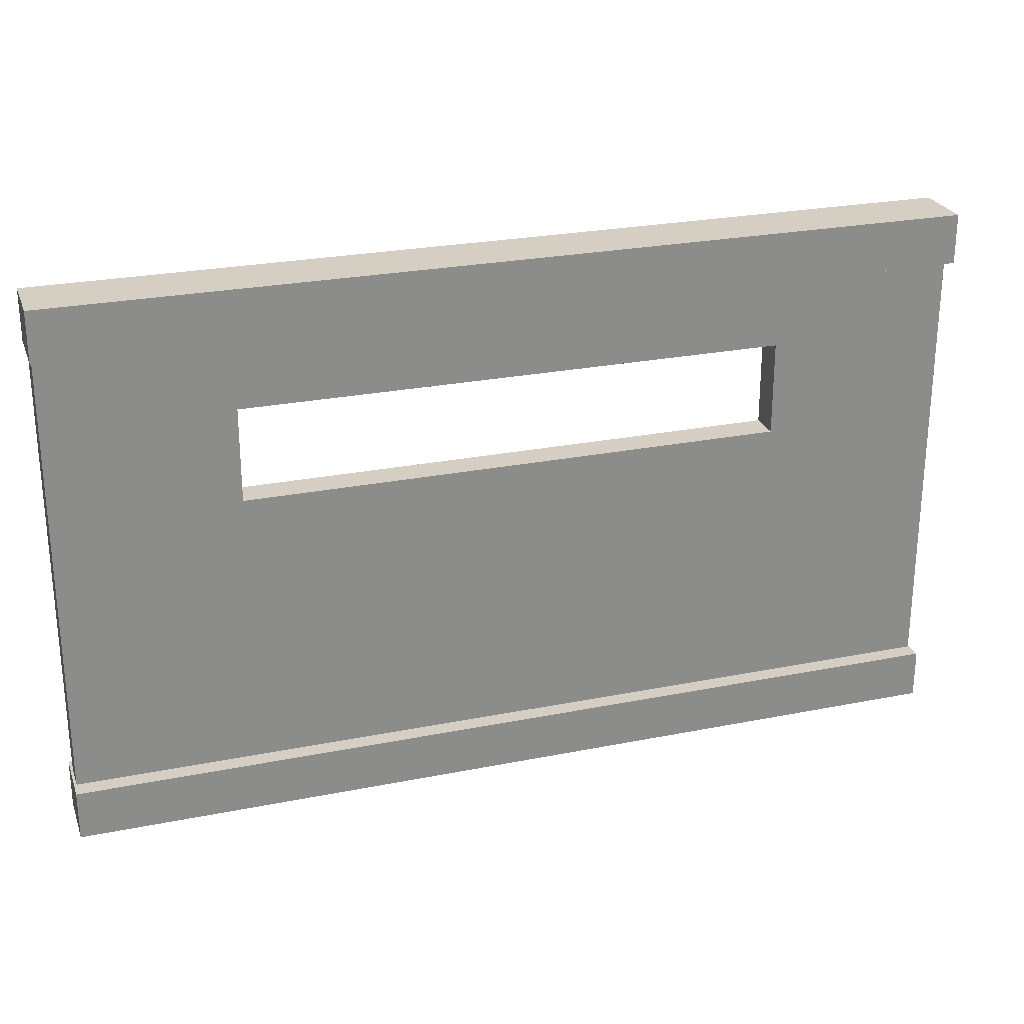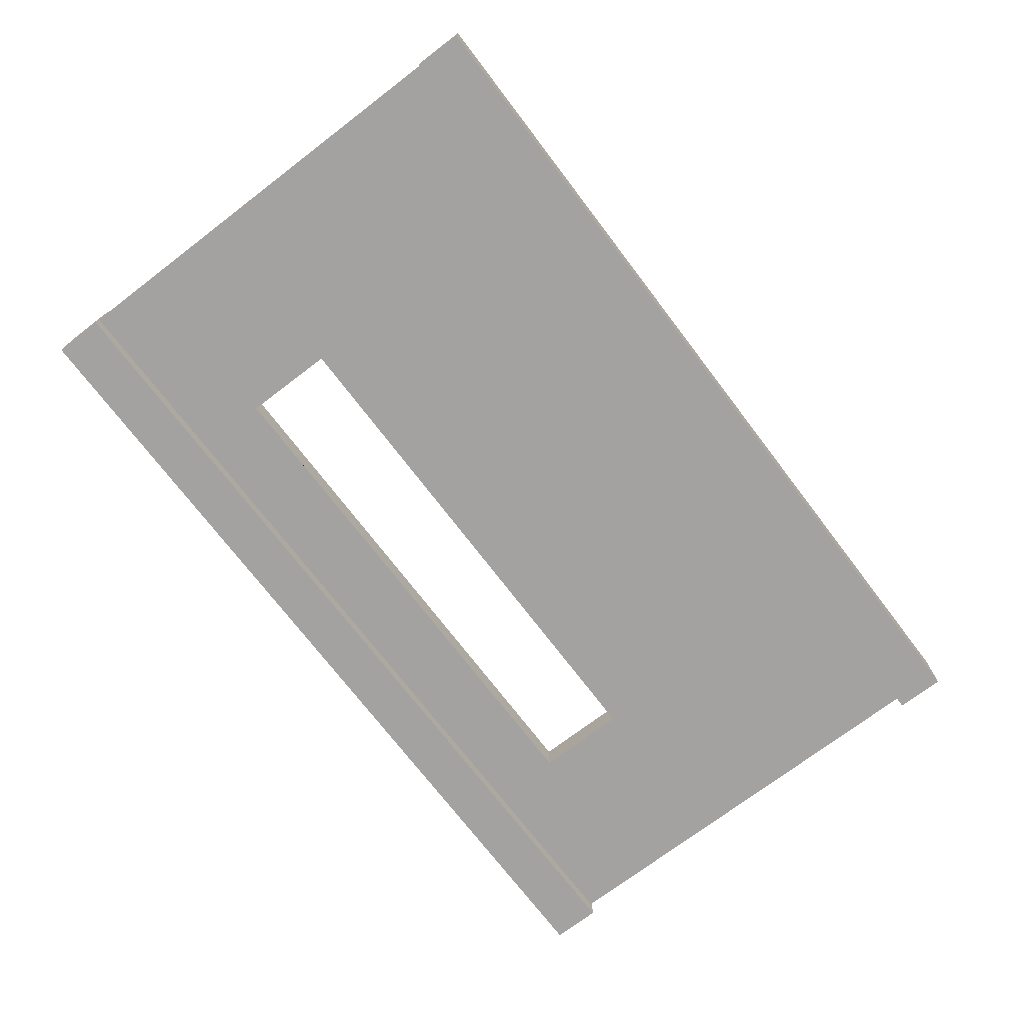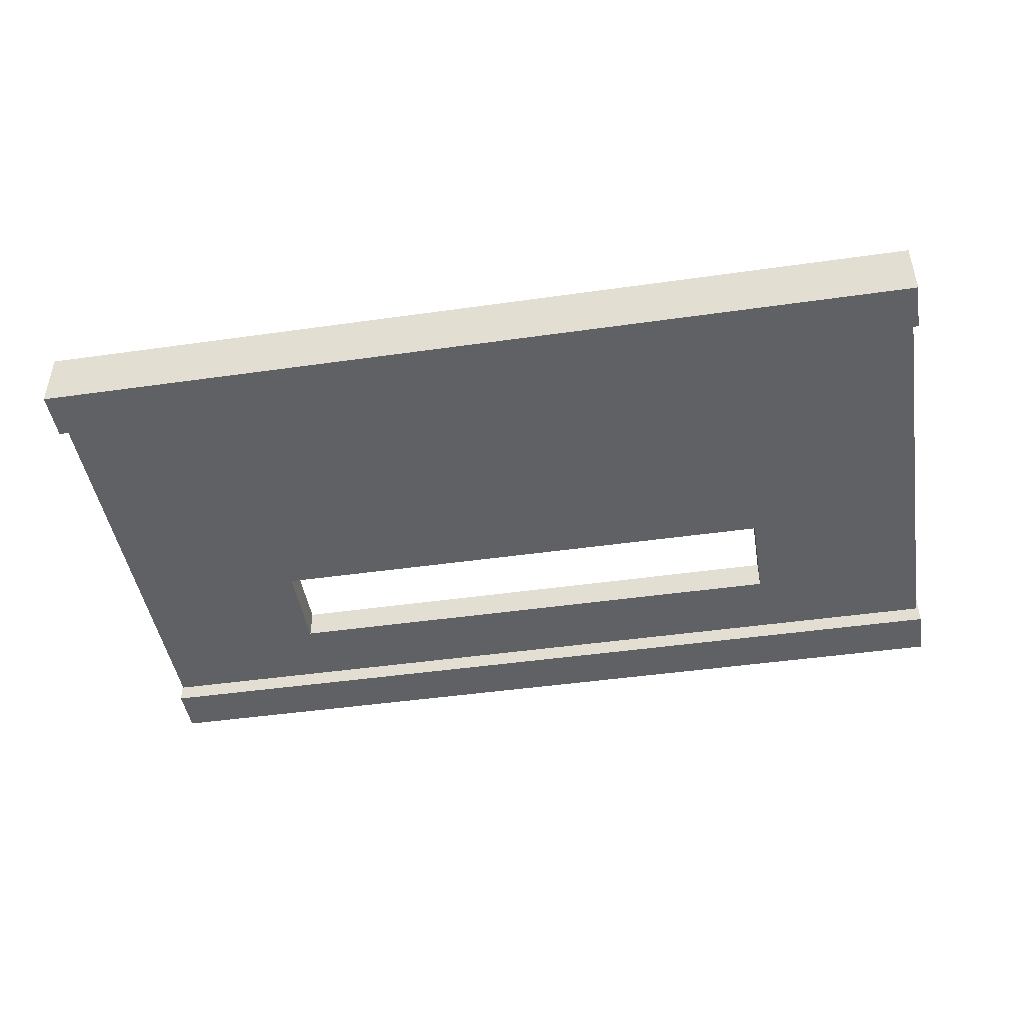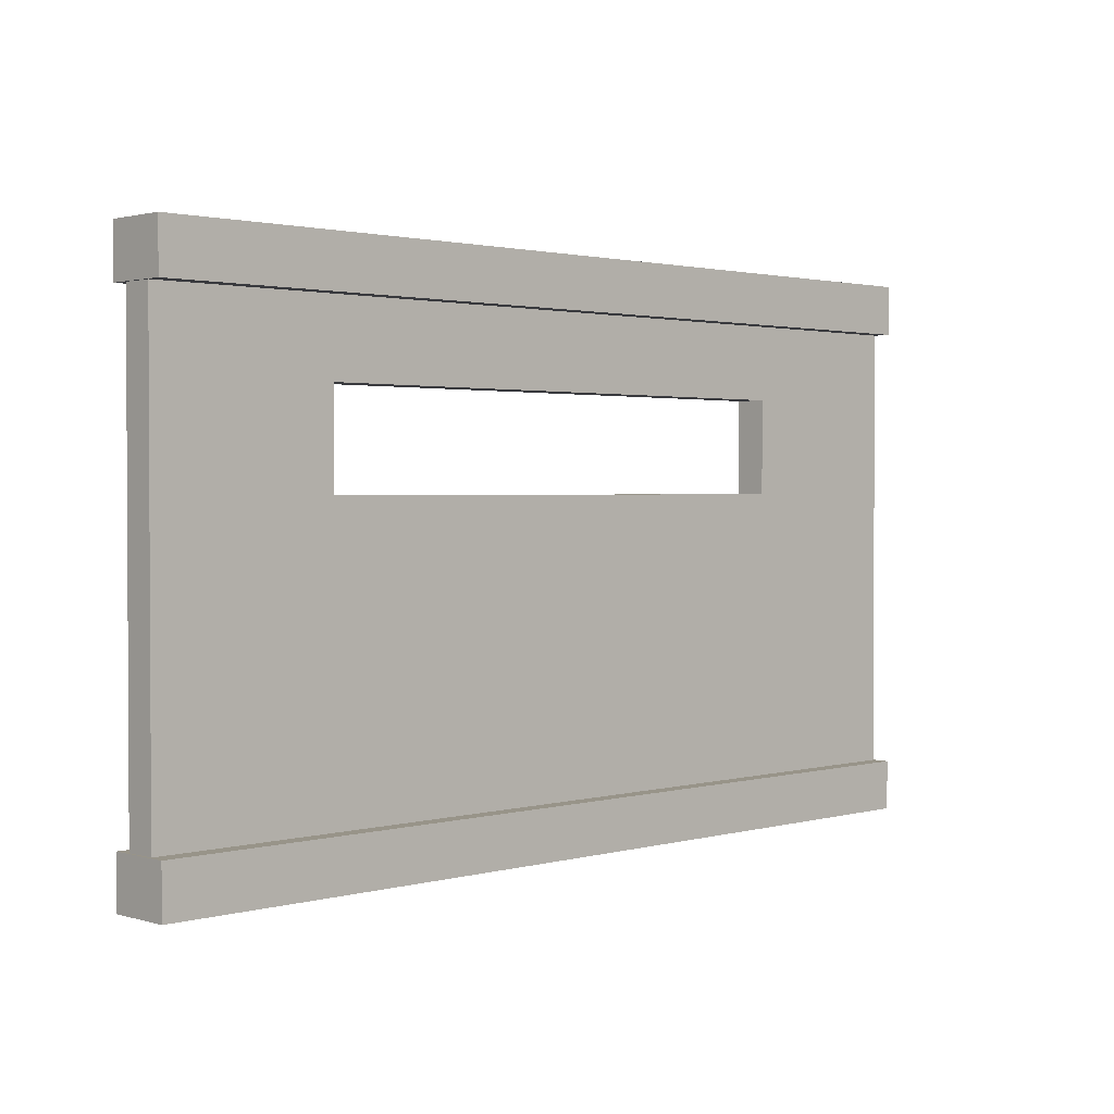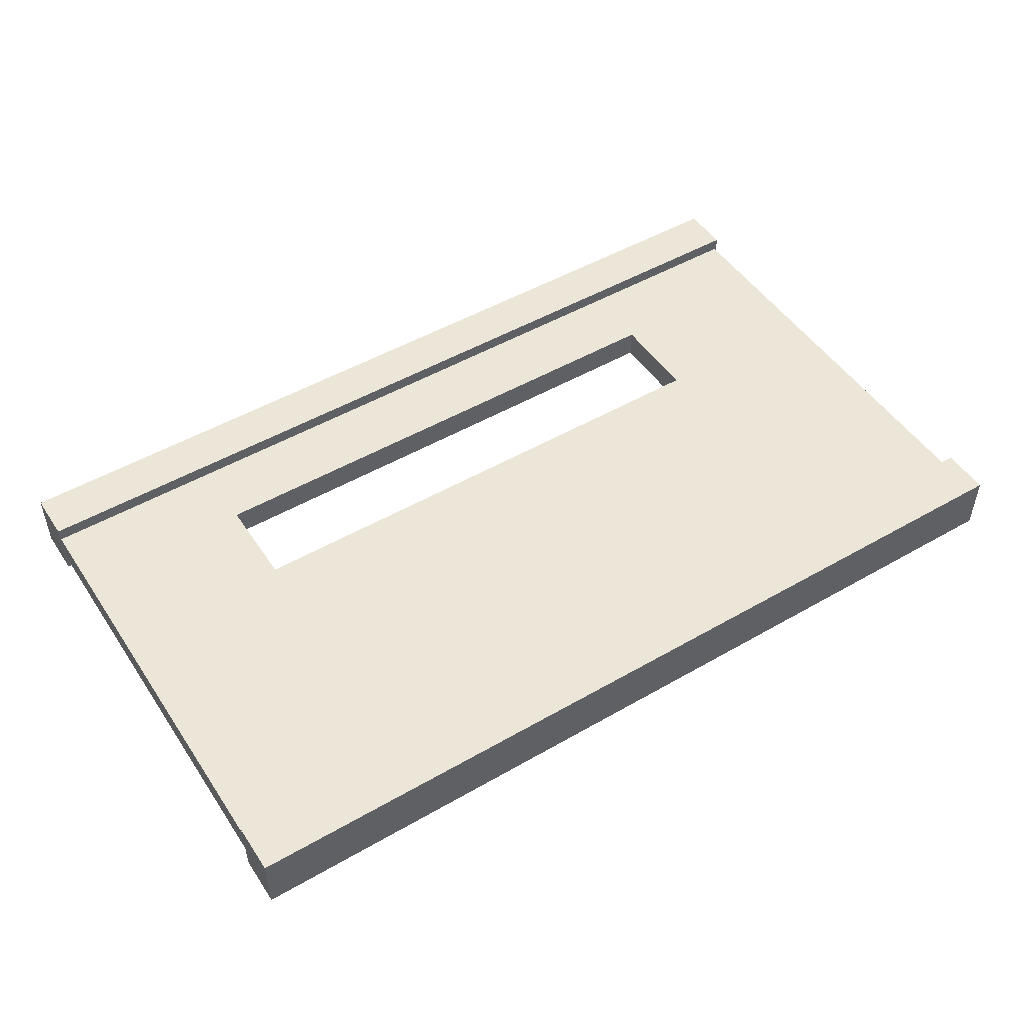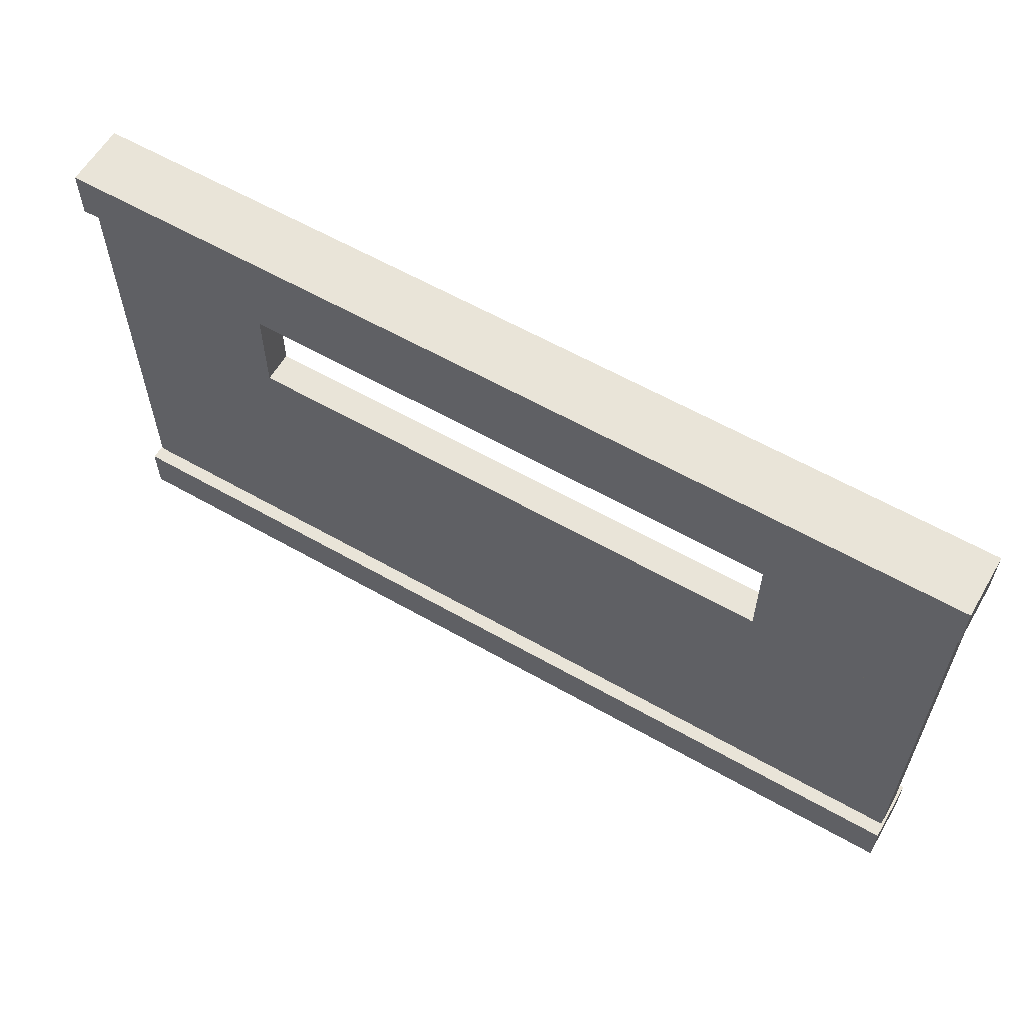
<metadata>
{"format":"obj","ext":"obj","renderer":"f3d","projection":"perspective","resolution":1024,"background":"white","views":[{"elev":25.5,"azim":-17.8,"up":"+Z"},{"elev":-72.7,"azim":127.3,"up":"+Y"},{"elev":-45.6,"azim":-170.7,"up":"+Y"},{"elev":1.7,"azim":-44.2,"up":"+Z"},{"elev":49.5,"azim":147.5,"up":"+Y"},{"elev":60.0,"azim":-149.7,"up":"+Z"}]}
</metadata>
<code>
v 0 -4.026 25
v 250 -4.026 25
v 0 -4.026 162.3
v 250 -4.026 162.3
v 0 4.464 162.3
v 250 4.464 162.3
v 0 4.464 25
v 250 4.464 25
v 0 -4.026 109.5
v 250 -4.027 109.5
v 250 4.464 109.5
v 0 4.464 109.5
v 250 4.464 135.3
v 250 -4.027 135.3
v 0 -4.026 135.3
v 0 4.464 135.3
v 50 4.464 135.3
v 200 4.464 135.3
v 200 4.464 109.5
v 50 4.464 109.5
v 50 -4.027 109.5
v 200 -4.027 109.5
v 200 -4.027 135.3
v 50 -4.027 135.3
v 250.4 -8.859 31.87
v 250.4 -8.859 18.12
v 250.4 8.316 31.87
v 250.4 8.316 18.12
v -0.6918 8.316 31.87
v -0.6918 8.316 18.12
v -0.6918 -8.859 31.87
v -0.6918 -8.859 18.12
v 250.2 -8.859 169.2
v 250.2 -8.859 155.5
v 250.2 8.316 169.2
v 250.2 8.316 155.5
v -0.6919 8.316 169.2
v -0.6919 8.316 155.5
v -0.6919 -8.859 169.2
v -0.6919 -8.859 155.5
f 3 4 6 5
f 13 14 10 11
f 16 17 20 12
f 12 9 15 16
f 1 2 10 22 21 9
f 11 10 2 8
f 12 20 19 11 8 7
f 7 1 9 12
f 6 4 14 13
f 15 24 23 14 4 3
f 16 15 3 5
f 5 6 13 18 17 16
f 19 18 13 11
f 23 22 10 14
f 9 21 24 15
f 20 17 24 21
f 17 18 23 24
f 18 19 22 23
f 19 20 21 22
f 7 8 2 1
f 28 27 25 26
f 27 28 30 29
f 29 30 32 31
f 31 32 26 25
f 30 28 26 32
f 25 27 29 31
f 36 35 33 34
f 35 36 38 37
f 37 38 40 39
f 39 40 34 33
f 38 36 34 40
f 33 35 37 39

</code>
